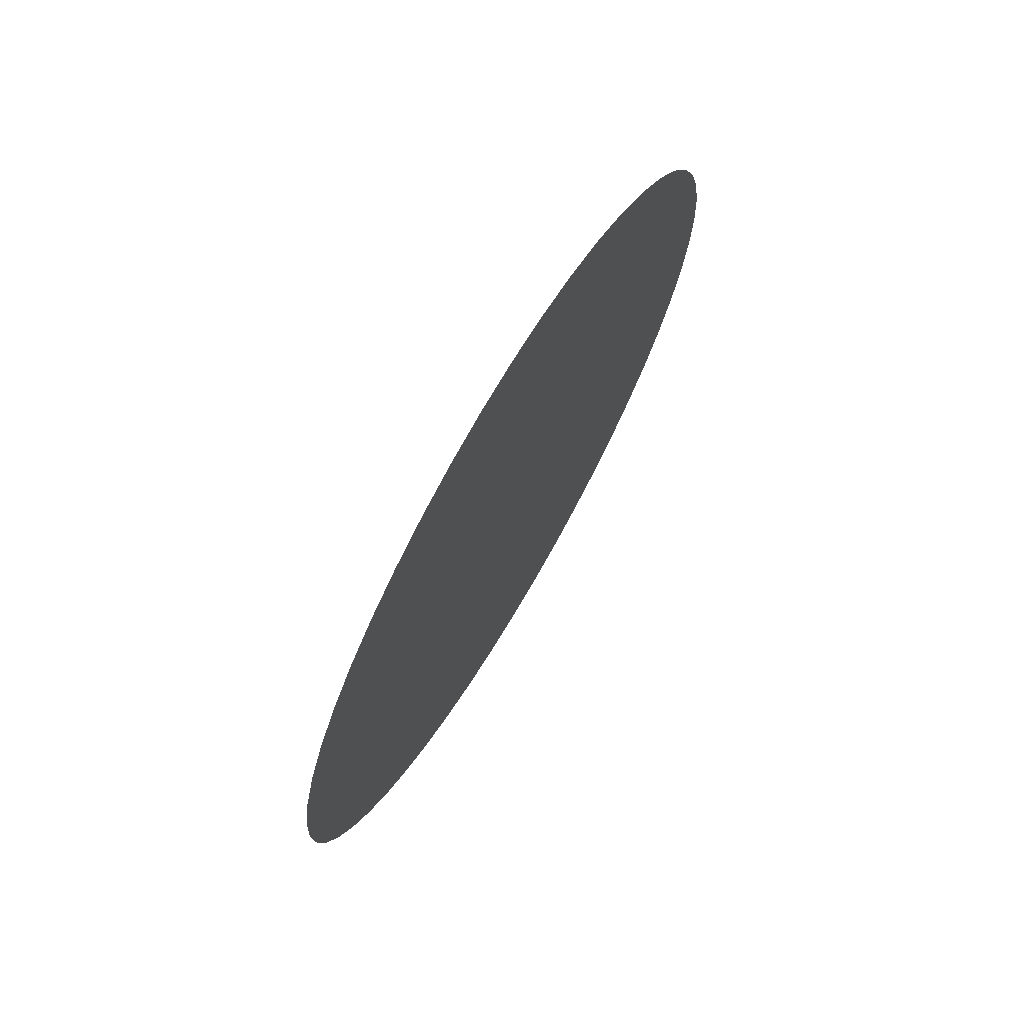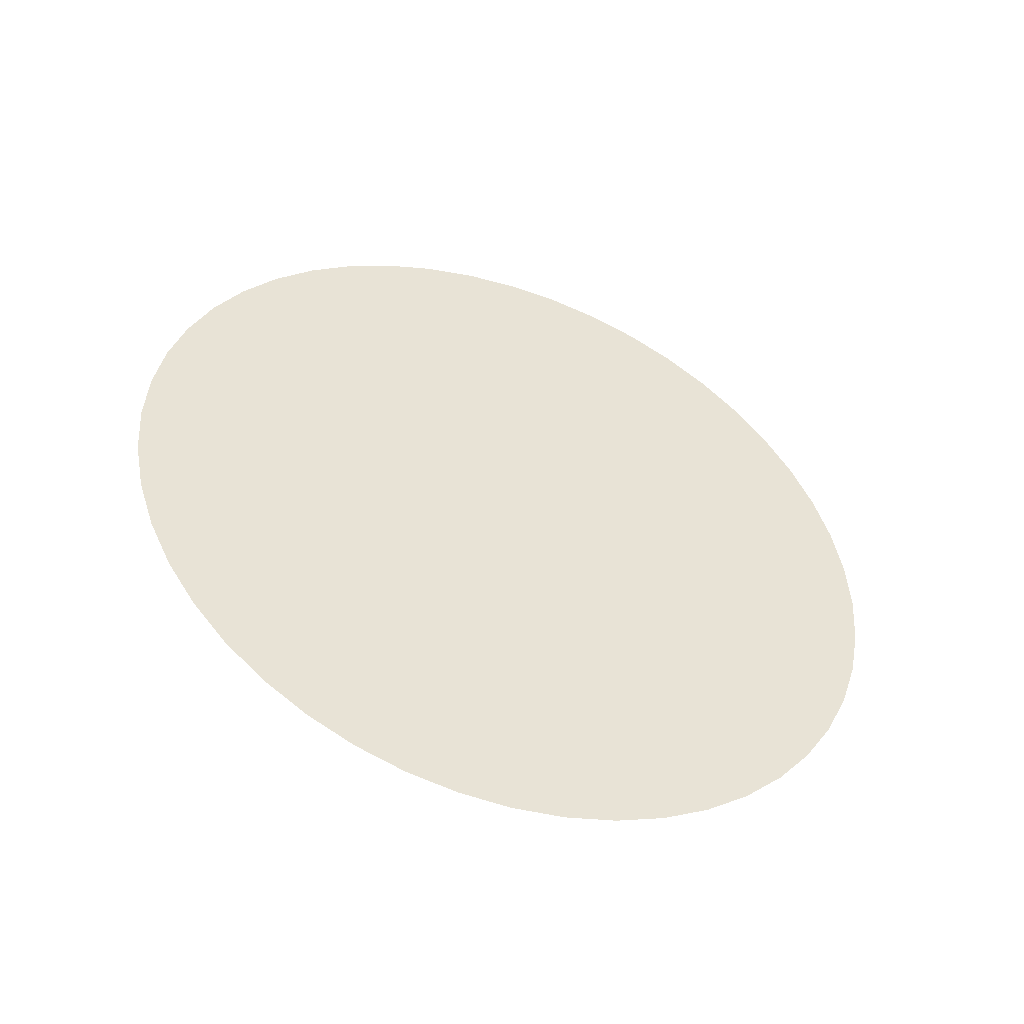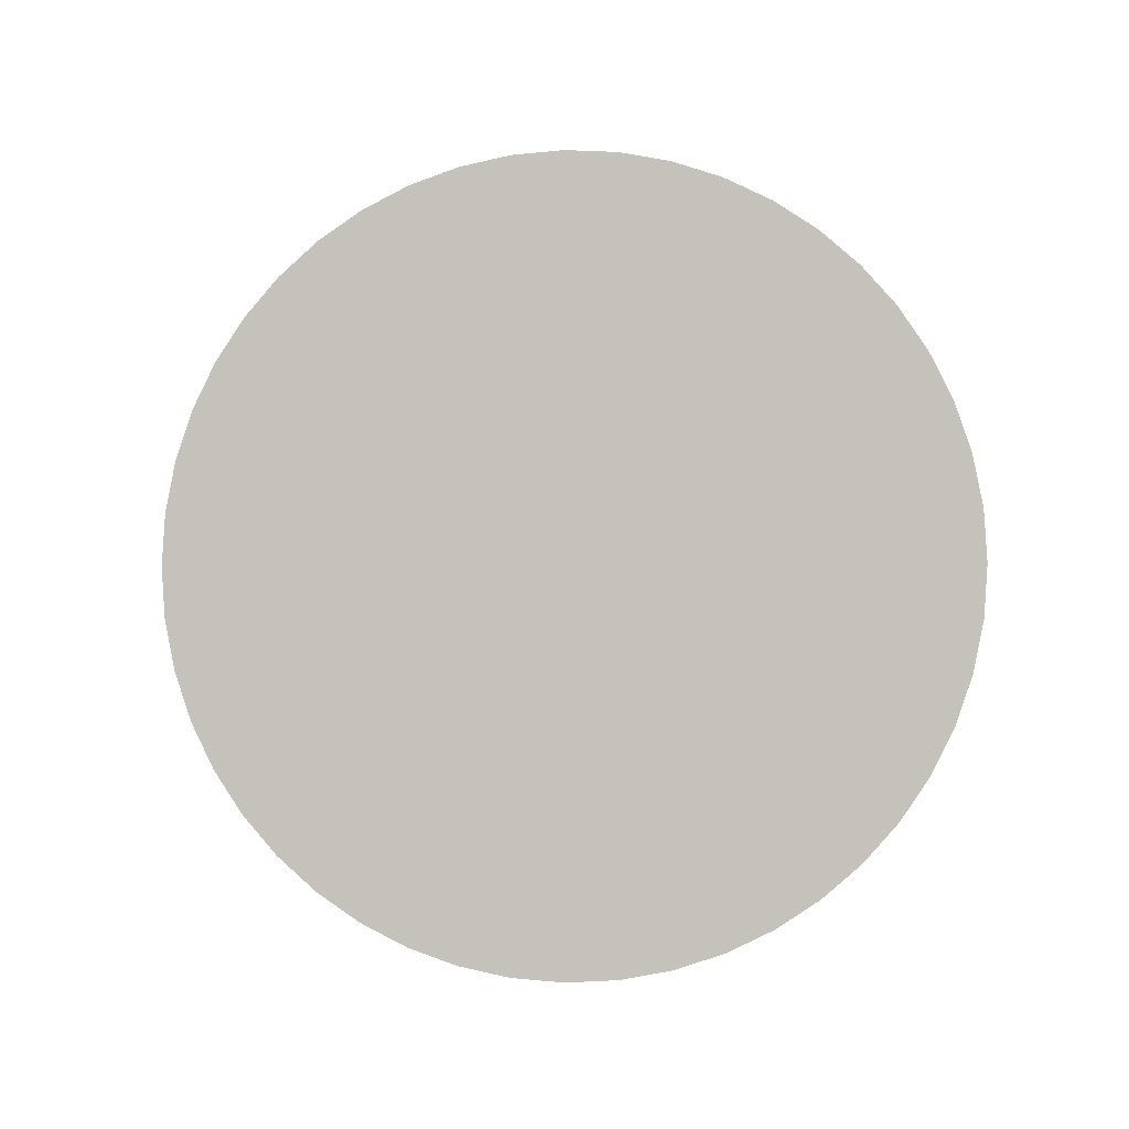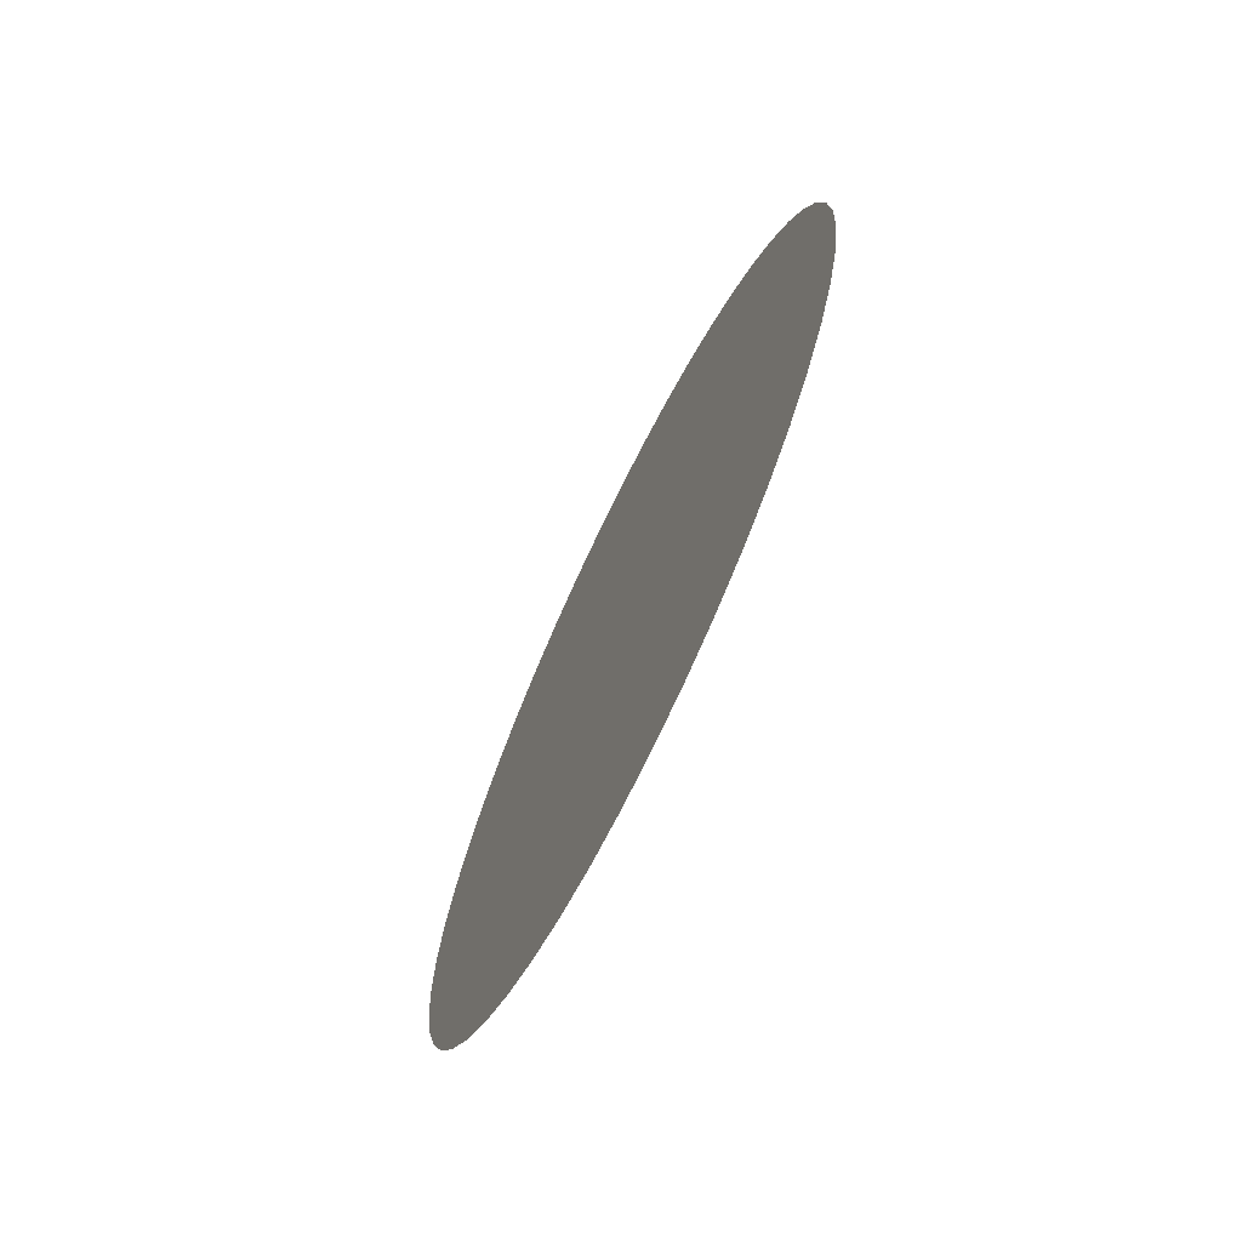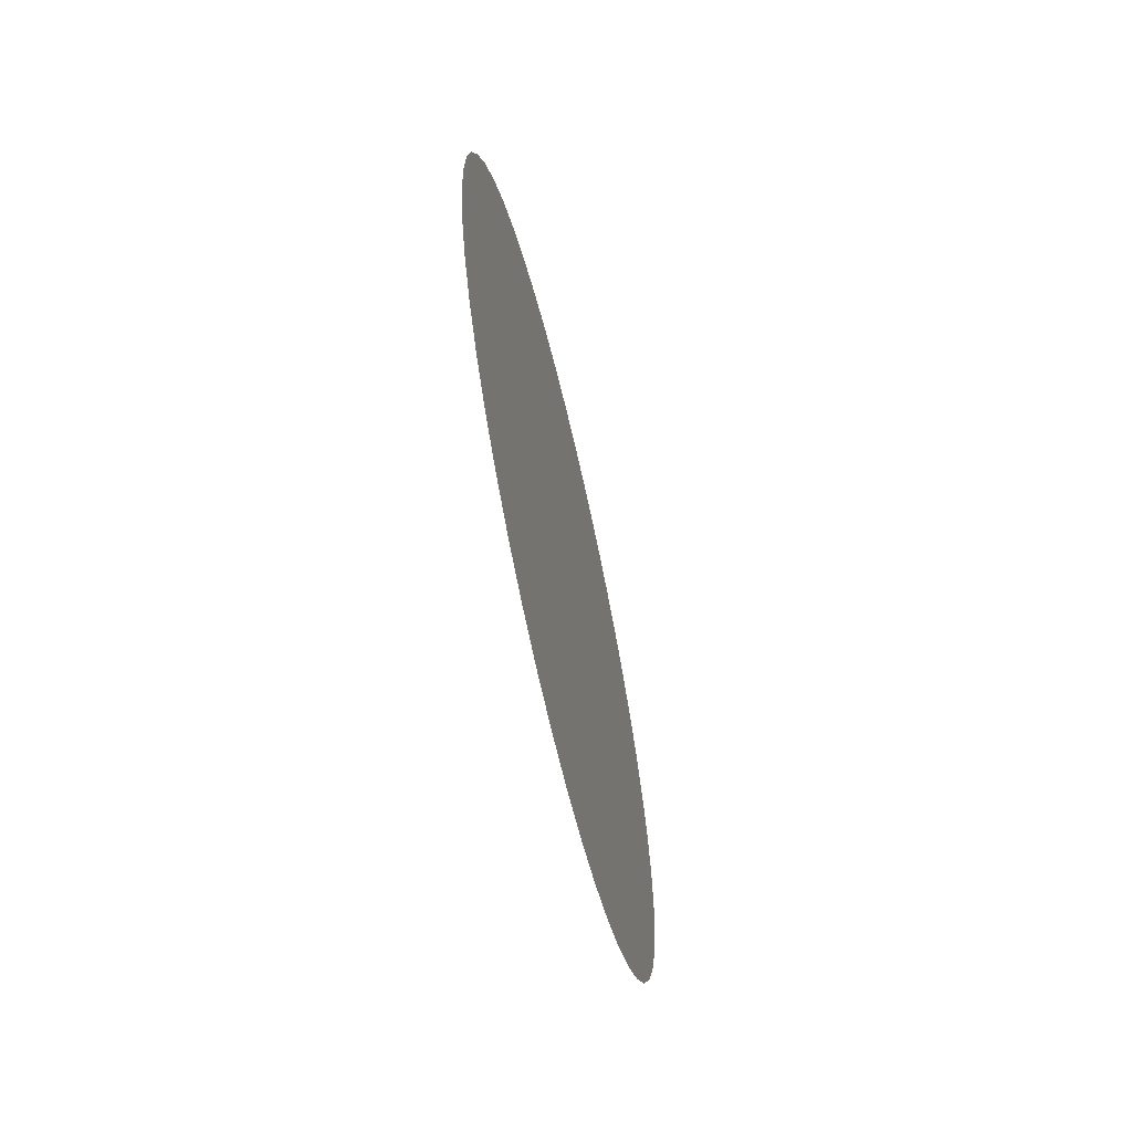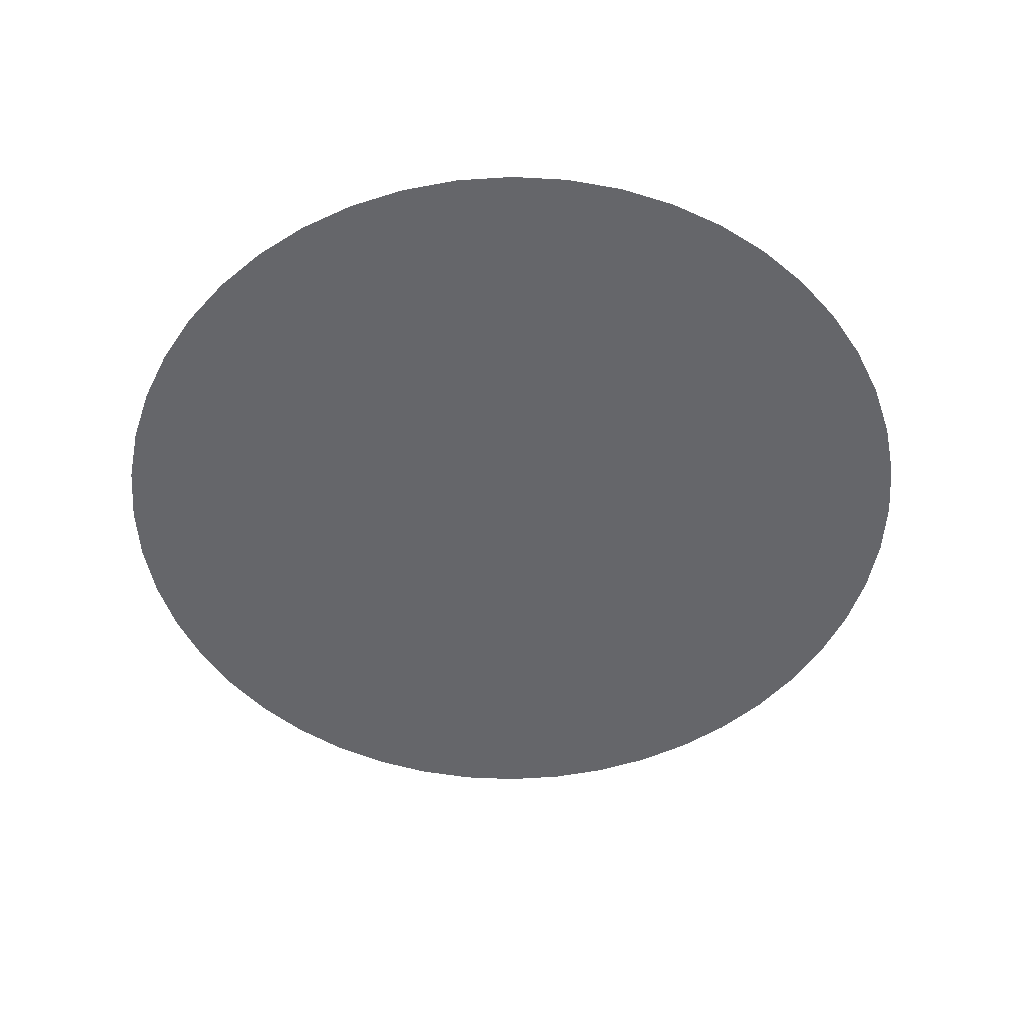
<metadata>
{"format":"obj","ext":"obj","renderer":"f3d","projection":"perspective","resolution":1024,"background":"white","views":[{"elev":70.8,"azim":30.5,"up":"+Z"},{"elev":-47.3,"azim":-110.0,"up":"+Y"},{"elev":-1.4,"azim":97.7,"up":"+Z"},{"elev":-70.0,"azim":-25.9,"up":"+Y"},{"elev":-63.9,"azim":13.1,"up":"+Y"},{"elev":38.1,"azim":89.4,"up":"+Z"}]}
</metadata>
<code>
o camera_lens
v 0.002675 -0.007756 1.855e-05
v 0.002675 -0.00769 -0.0009938
v 0.002675 -0.00769 0.001031
v 0.002675 -0.007492 -0.001989
v 0.002675 -0.007492 0.002026
v 0.002675 -0.007166 -0.00295
v 0.002675 -0.007166 0.002987
v 0.002675 -0.006717 -0.003859
v 0.002675 -0.006717 0.003897
v 0.002675 -0.006153 -0.004703
v 0.002675 -0.006153 0.00474
v 0.002675 -0.005484 -0.005466
v 0.002675 -0.005484 0.005503
v 0.002675 -0.004722 0.006172
v 0.002675 -0.004722 -0.006135
v 0.002675 -0.003878 -0.006698
v 0.002675 -0.003878 0.006736
v 0.002675 -0.002968 -0.007147
v 0.002675 -0.002968 0.007184
v 0.002675 -0.002007 -0.007473
v 0.002675 -0.002007 0.00751
v 0.002675 -0.001012 -0.007671
v 0.002675 -0.001012 0.007708
v 0.002675 2.561e-08 -0.007737
v 0.002675 2.561e-08 0.007775
v 0.002675 0.001012 -0.007671
v 0.002675 0.001012 0.007708
v 0.002675 0.002007 -0.007473
v 0.002675 0.002007 0.00751
v 0.002675 0.002968 -0.007147
v 0.002675 0.002968 0.007184
v 0.002675 0.003878 -0.006698
v 0.002675 0.003878 0.006736
v 0.002675 0.004722 -0.006135
v 0.002675 0.004722 0.006172
v 0.002675 0.005484 -0.005466
v 0.002675 0.005484 0.005503
v 0.002675 0.006153 -0.004703
v 0.002675 0.006153 0.00474
v 0.002675 0.006717 -0.003859
v 0.002675 0.006717 0.003897
v 0.002675 0.007166 -0.00295
v 0.002675 0.007166 0.002987
v 0.002675 0.007492 -0.001989
v 0.002675 0.007492 0.002026
v 0.002675 0.00769 -0.0009938
v 0.002675 0.00769 0.001031
v 0.002675 0.007756 1.855e-05
f 26 22 24
f 22 26 28
f 22 28 20
f 20 28 18
f 18 30 16
f 16 30 32
f 12 34 36
f 12 36 10
f 10 36 38
f 8 40 6
f 4 42 44
f 4 44 2
f 1 46 48
f 1 48 3
f 3 48 47
f 5 47 45
f 9 43 41
f 11 41 39
f 13 39 37
f 14 35 17
f 17 35 33
f 17 33 19
f 19 33 31
f 19 31 21
f 23 29 27
f 25 23 27
f 23 21 29
f 29 21 31
f 35 14 37
f 14 13 37
f 13 11 39
f 11 9 41
f 9 7 43
f 43 7 45
f 7 5 45
f 5 3 47
f 1 2 46
f 46 2 44
f 4 6 42
f 42 6 40
f 40 8 38
f 8 10 38
f 12 15 34
f 34 15 32
f 15 16 32
f 30 18 28

</code>
